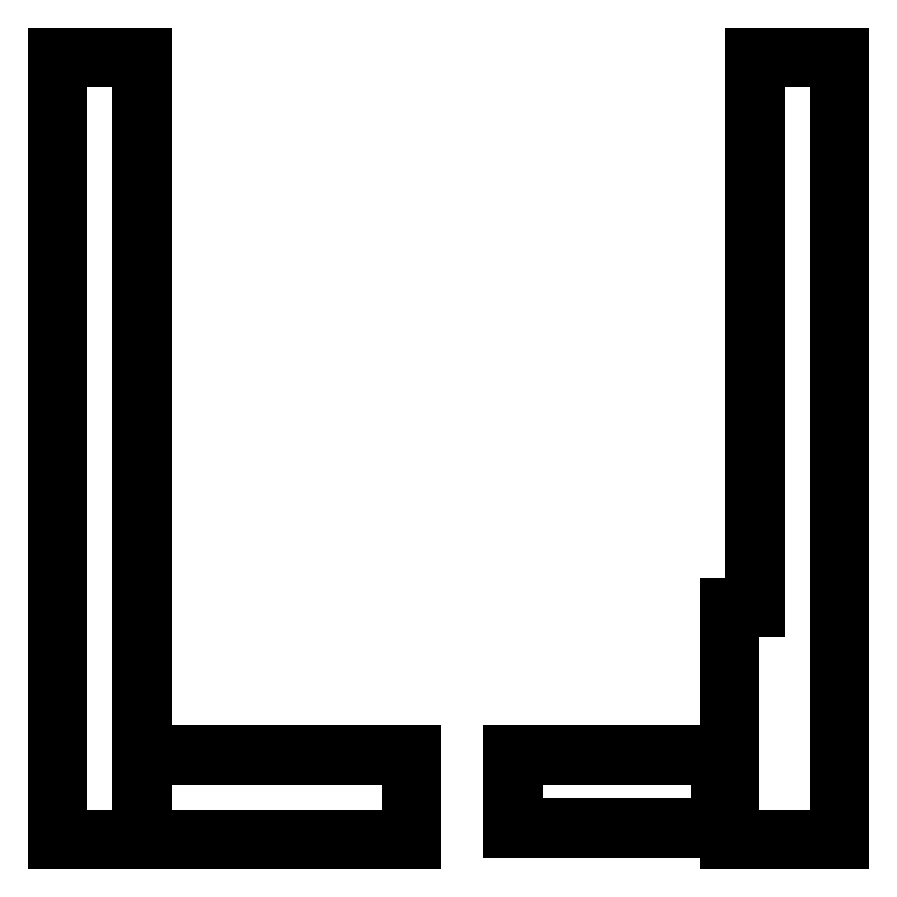
<metadata>
{"format":"dxf","ext":"dxf","renderer":"ezdxf+matplotlib","layout":"modelspace","background":"white","min_lineweight":24,"dpi":150}
</metadata>
<code>
0
SECTION
2
ENTITIES
0
LINE
8
0
10
-8
20
0
30
0
11
-8
21
16
31
0
0
LINE
8
0
10
-8
20
16
30
0
11
-6.25
21
16
31
0
0
LINE
8
0
10
-8
20
0
30
0
11
-0.75
21
0
31
0
0
LINE
8
0
10
-0.75
20
0
30
0
11
-0.75
21
1.75
31
0
0
LINE
8
0
10
-0.75
20
1.75
30
0
11
-6.25
21
1.75
31
0
0
LINE
8
0
10
-6.25
20
1.75
30
0
11
-6.25
21
16
31
0
0
LINE
8
0
10
8
20
0
30
0
11
5.75
21
0
31
0
0
LINE
8
0
10
8
20
0
30
0
11
8
21
16
31
0
0
LINE
8
0
10
8
20
16
30
0
11
6.25
21
16
31
0
0
LINE
8
0
10
5.75
20
0
30
0
11
5.75
21
4.75
31
0
0
LINE
8
0
10
5.75
20
4.75
30
0
11
6.25
21
4.75
31
0
0
LINE
8
0
10
6.25
20
4.75
30
0
11
6.25
21
16
31
0
0
LINE
8
0
10
5.562
20
0.25
30
0
11
1.312
21
0.25
31
0
0
LINE
8
0
10
1.312
20
0.25
30
0
11
1.312
21
1.75
31
0
0
LINE
8
0
10
1.312
20
1.75
30
0
11
5.562
21
1.75
31
0
0
LINE
8
0
10
5.562
20
1.75
30
0
11
5.562
21
0.25
31
0
0
LINE
8
0
10
-6.25
20
1.75
30
0
11
-6.25
21
0
31
0
0
ENDSEC
0
EOF

</code>
